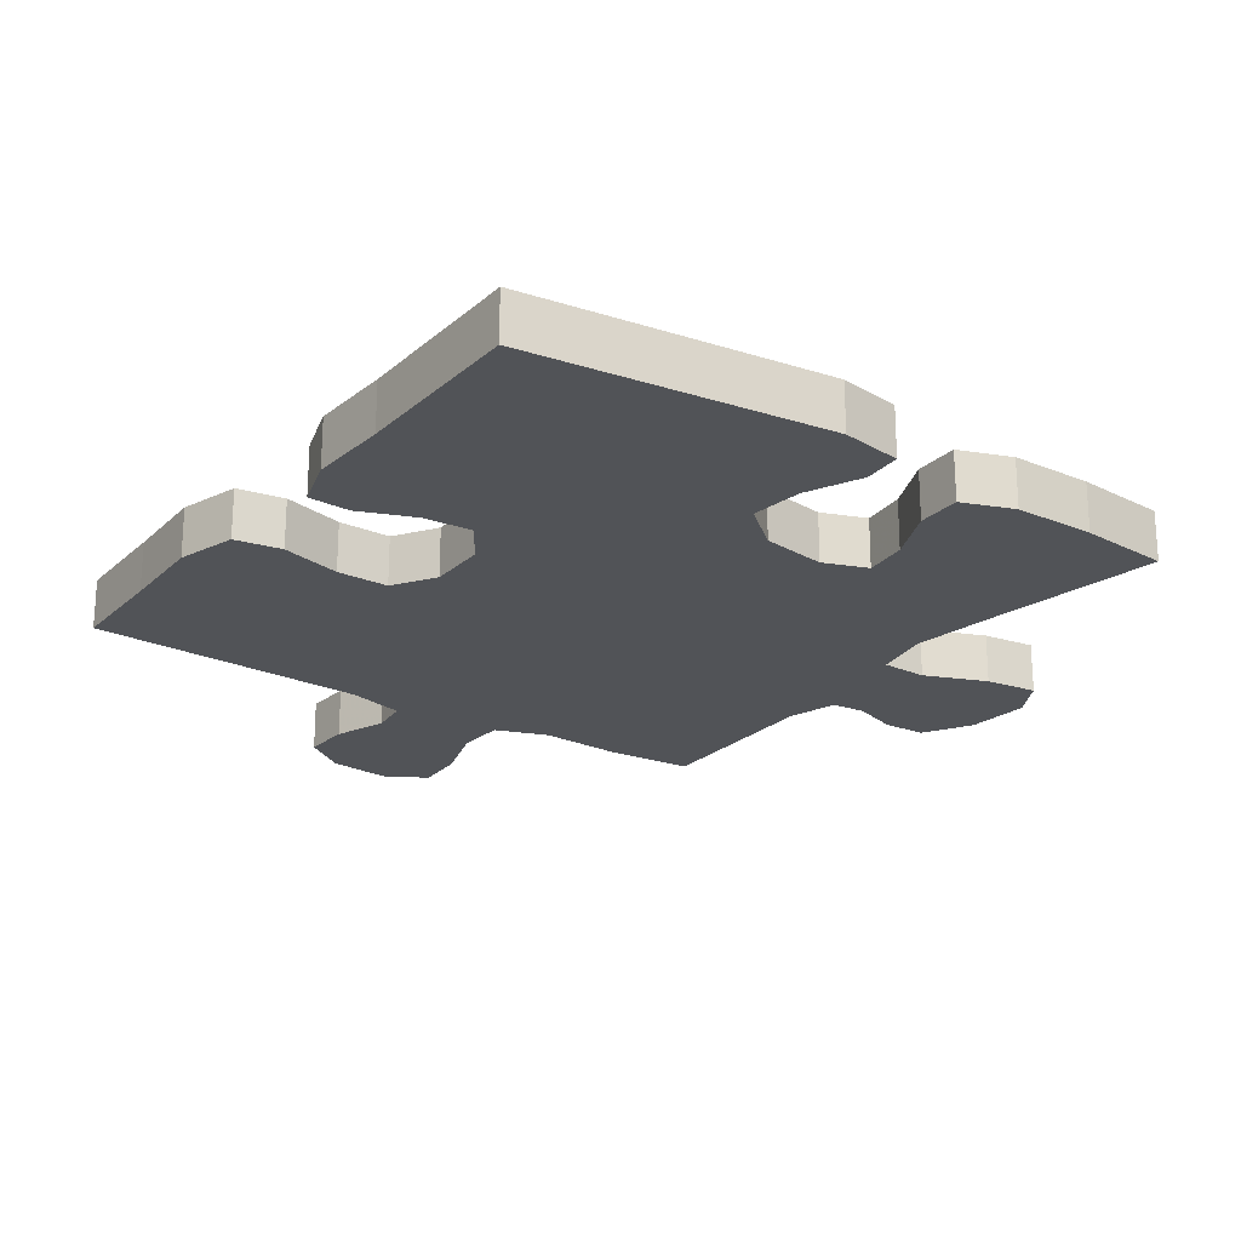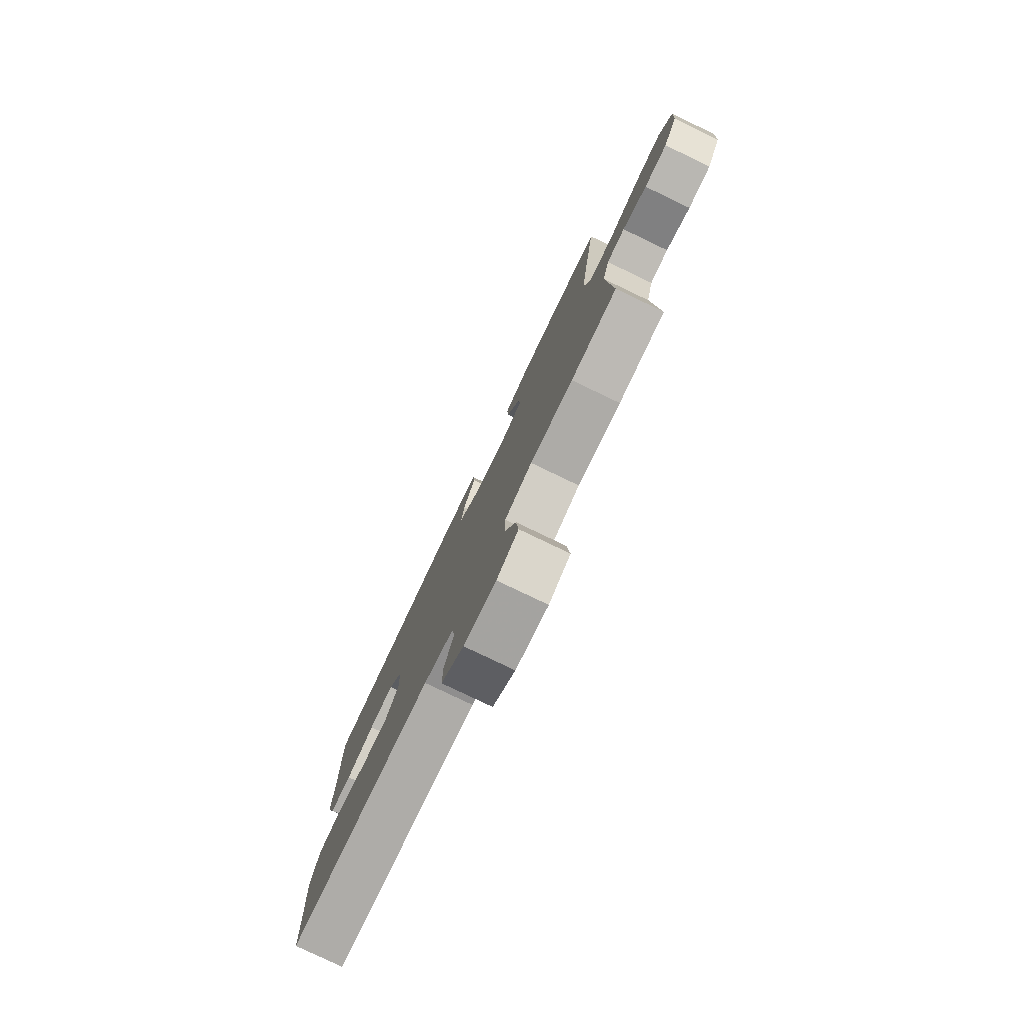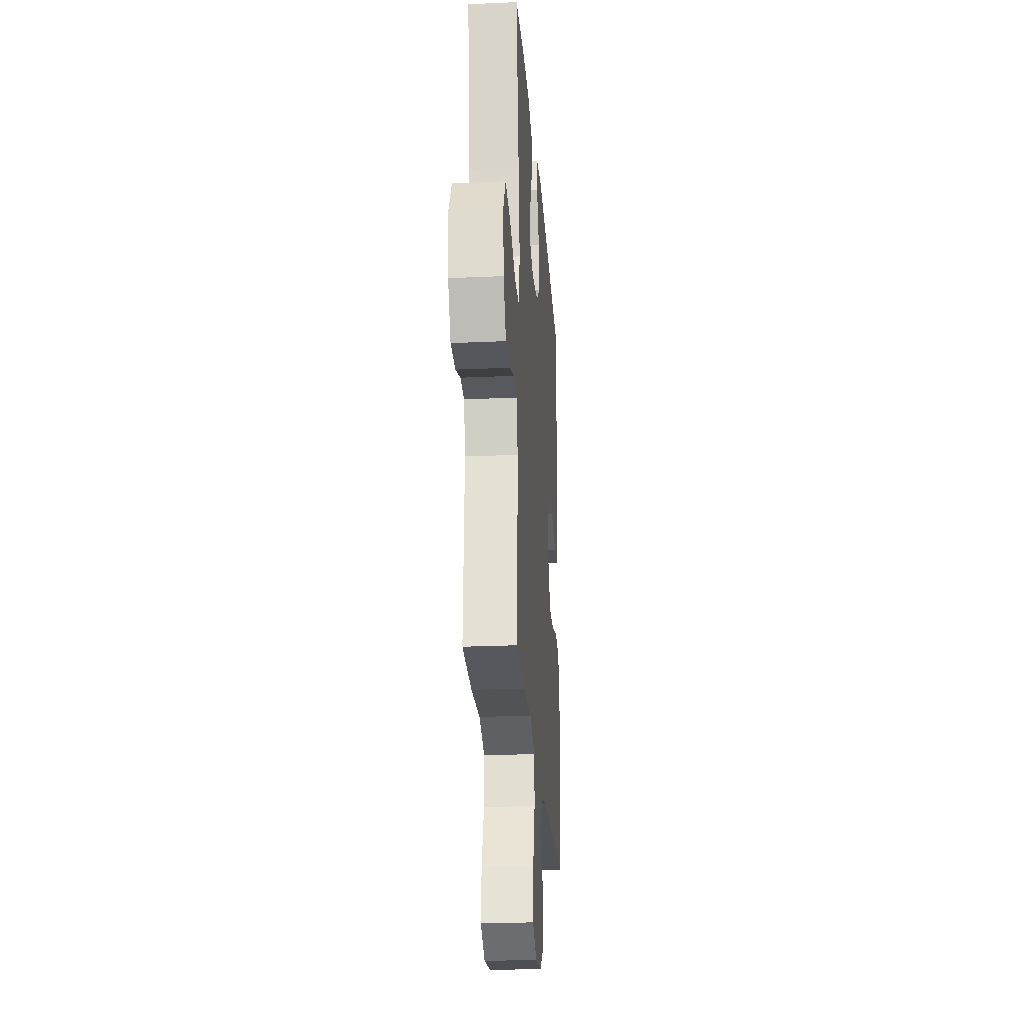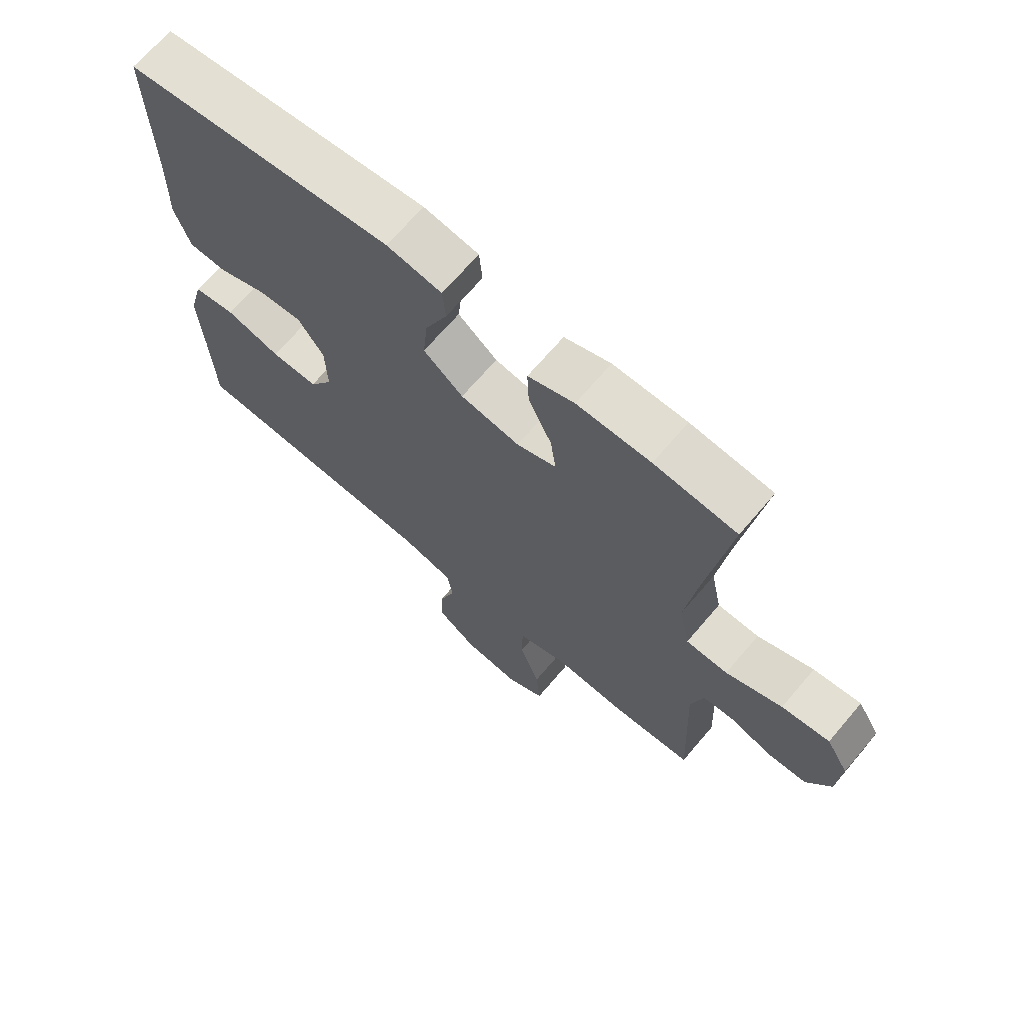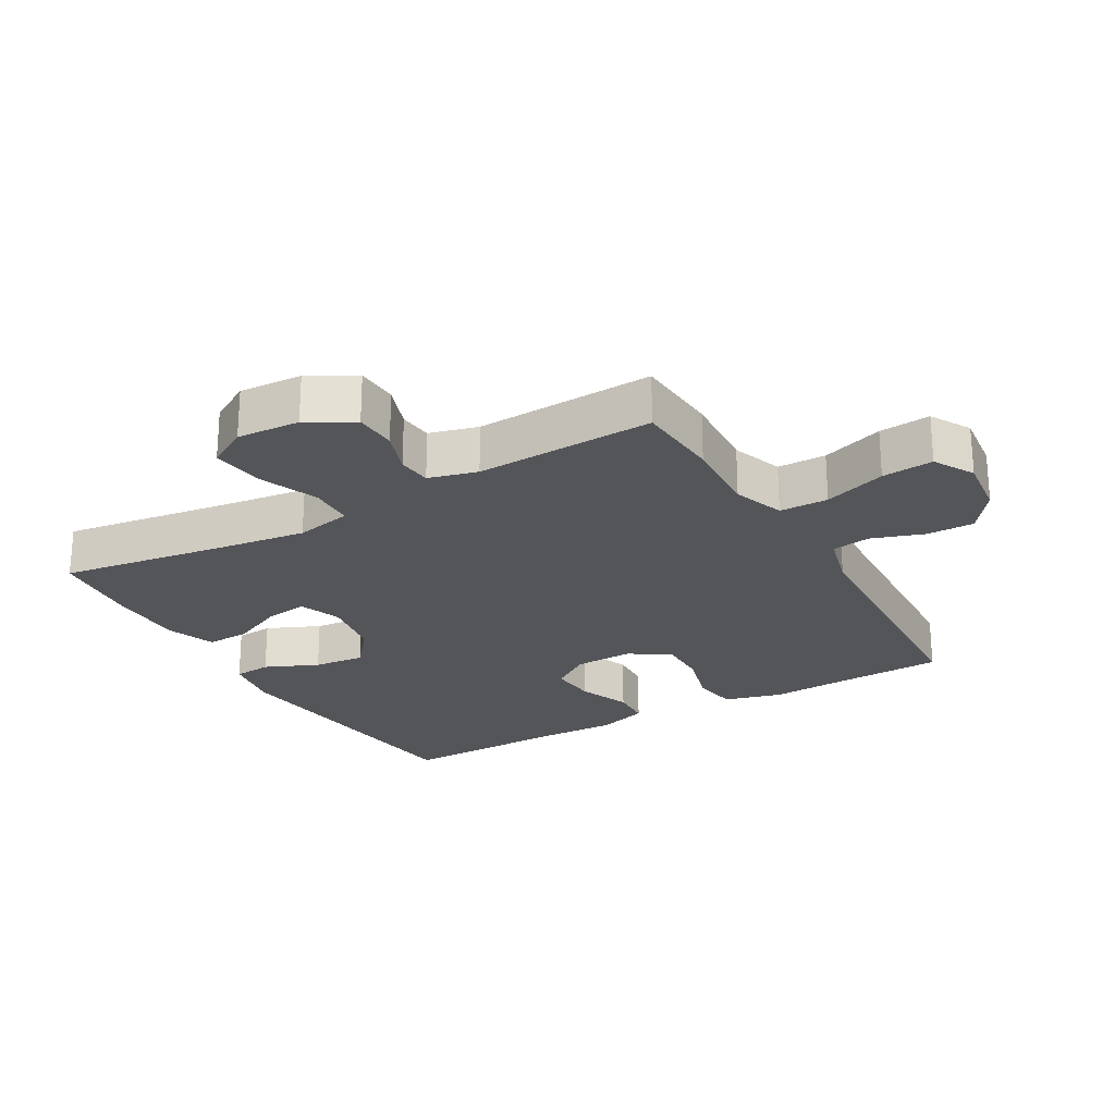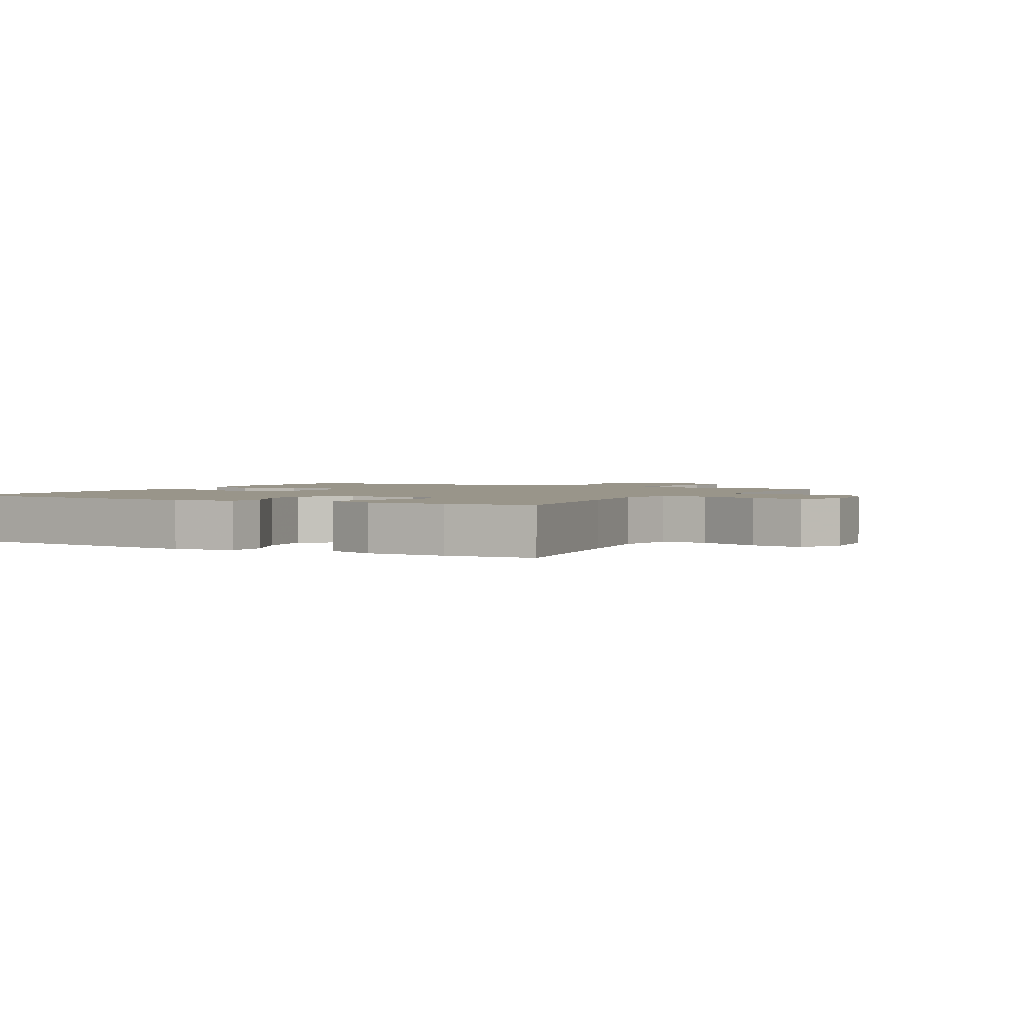
<metadata>
{"format":"obj","ext":"obj","renderer":"f3d","projection":"perspective","resolution":1024,"background":"white","views":[{"elev":-21.9,"azim":-35.7,"up":"+Y"},{"elev":-79.6,"azim":64.4,"up":"+Z"},{"elev":-24.9,"azim":94.2,"up":"+Z"},{"elev":68.6,"azim":40.4,"up":"+Z"},{"elev":-24.0,"azim":119.9,"up":"+Y"},{"elev":2.0,"azim":28.9,"up":"+Y"}]}
</metadata>
<code>
v -0.5 0.07 0.5
v -0.06 0.07 0.549
v 0.03 0.07 0.534
v 0.035 0.07 0.476
v -0.001 0.07 0.394
v -0.009 0.07 0.315
v 0.056 0.07 0.262
v 0.153 0.07 0.246
v 0.218 0.07 0.27
v 0.209 0.07 0.336
v 0.171 0.07 0.418
v 0.168 0.07 0.485
v 0.244 0.07 0.513
v 0.365 0.07 0.513
v 0.5 0.07 0.5
v 0.462 0.07 0.243
v 0.444 0.07 0.107
v 0.462 0.07 0.02
v 0.531 0.07 0.018
v 0.624 0.07 0.055
v 0.703 0.07 0.065
v 0.74 0.07 0.002
v 0.734 0.07 -0.095
v 0.694 0.07 -0.166
v 0.629 0.07 -0.169
v 0.56 0.07 -0.144
v 0.508 0.07 -0.149
v 0.488 0.07 -0.224
v 0.5 0.07 -0.5
v 0.368 0.07 -0.509
v 0.245 0.07 -0.502
v 0.166 0.07 -0.53
v 0.165 0.07 -0.605
v 0.198 0.07 -0.701
v 0.205 0.07 -0.78
v 0.143 0.07 -0.815
v 0.05 0.07 -0.804
v -0.015 0.07 -0.756
v -0.014 0.07 -0.682
v 0.013 0.07 -0.603
v 0.004 0.07 -0.543
v -0.082 0.07 -0.52
v -0.5 0.07 -0.5
v -0.506 0.07 -0.345
v -0.513 0.07 -0.214
v -0.489 0.07 -0.125
v -0.42 0.07 -0.114
v -0.33 0.07 -0.139
v -0.253 0.07 -0.14
v -0.214 0.07 -0.077
v -0.217 0.07 0.013
v -0.259 0.07 0.074
v -0.331 0.07 0.069
v -0.412 0.07 0.037
v -0.474 0.07 0.04
v -0.499 0.07 0.117
v -0.496 0.07 0.237
v -0.5 0 0.5
v -0.06 0 0.549
v 0.03 0 0.534
v 0.035 0 0.476
v -0.001 0 0.394
v -0.009 0 0.315
v 0.056 0 0.262
v 0.153 0 0.246
v 0.218 0 0.27
v 0.209 0 0.336
v 0.171 0 0.418
v 0.168 0 0.485
v 0.244 0 0.513
v 0.365 0 0.513
v 0.5 0 0.5
v 0.462 0 0.243
v 0.444 0 0.107
v 0.462 0 0.02
v 0.531 0 0.018
v 0.624 0 0.055
v 0.703 0 0.065
v 0.74 0 0.002
v 0.734 0 -0.095
v 0.694 0 -0.166
v 0.629 0 -0.169
v 0.56 0 -0.144
v 0.508 0 -0.149
v 0.488 0 -0.224
v 0.5 0 -0.5
v 0.368 0 -0.509
v 0.245 0 -0.502
v 0.166 0 -0.53
v 0.165 0 -0.605
v 0.198 0 -0.701
v 0.205 0 -0.78
v 0.143 0 -0.815
v 0.05 0 -0.804
v -0.015 0 -0.756
v -0.014 0 -0.682
v 0.013 0 -0.603
v 0.004 0 -0.543
v -0.082 0 -0.52
v -0.5 0 -0.5
v -0.506 0 -0.345
v -0.513 0 -0.214
v -0.489 0 -0.125
v -0.42 0 -0.114
v -0.33 0 -0.139
v -0.253 0 -0.14
v -0.214 0 -0.077
v -0.217 0 0.013
v -0.259 0 0.074
v -0.331 0 0.069
v -0.412 0 0.037
v -0.474 0 0.04
v -0.499 0 0.117
v -0.496 0 0.237
f 54 55 56 57
f 53 54 57 1
f 52 53 1 2
f 51 52 2 3
f 50 51 3 4
f 45 46 47 48
f 44 45 48 49
f 42 43 44 49
f 41 42 49 50
f 37 38 39 40
f 37 40 41
f 36 37 41
f 33 34 35 36
f 32 33 36 41
f 31 32 41 50
f 28 29 30 31
f 27 28 31 50
f 23 24 25 26
f 19 20 21 22
f 18 19 22 23
f 13 14 15 16
f 13 16 17
f 10 11 12 13
f 9 10 13 17
f 8 9 17 18
f 50 4 5
f 50 5 6
f 27 50 6 7
f 18 23 26 27
f 7 8 18 27
f 114 113 112 111
f 58 114 111 110
f 59 58 110 109
f 60 59 109 108
f 61 60 108 107
f 105 104 103 102
f 106 105 102 101
f 106 101 100 99
f 107 106 99 98
f 97 96 95 94
f 98 97 94
f 98 94 93
f 93 92 91 90
f 98 93 90 89
f 107 98 89 88
f 88 87 86 85
f 107 88 85 84
f 83 82 81 80
f 79 78 77 76
f 80 79 76 75
f 73 72 71 70
f 74 73 70
f 70 69 68 67
f 74 70 67 66
f 75 74 66 65
f 62 61 107
f 63 62 107
f 64 63 107 84
f 84 83 80 75
f 84 75 65 64
f 1 58 59 2
f 2 59 60 3
f 3 60 61 4
f 4 61 62 5
f 5 62 63 6
f 6 63 64 7
f 7 64 65 8
f 8 65 66 9
f 9 66 67 10
f 10 67 68 11
f 11 68 69 12
f 12 69 70 13
f 13 70 71 14
f 14 71 72 15
f 15 72 73 16
f 16 73 74 17
f 17 74 75 18
f 18 75 76 19
f 19 76 77 20
f 20 77 78 21
f 21 78 79 22
f 22 79 80 23
f 23 80 81 24
f 24 81 82 25
f 25 82 83 26
f 26 83 84 27
f 27 84 85 28
f 28 85 86 29
f 29 86 87 30
f 30 87 88 31
f 31 88 89 32
f 32 89 90 33
f 33 90 91 34
f 34 91 92 35
f 35 92 93 36
f 36 93 94 37
f 37 94 95 38
f 38 95 96 39
f 39 96 97 40
f 40 97 98 41
f 41 98 99 42
f 42 99 100 43
f 43 100 101 44
f 44 101 102 45
f 45 102 103 46
f 46 103 104 47
f 47 104 105 48
f 48 105 106 49
f 49 106 107 50
f 50 107 108 51
f 51 108 109 52
f 52 109 110 53
f 53 110 111 54
f 54 111 112 55
f 55 112 113 56
f 56 113 114 57
f 57 114 58 1

</code>
